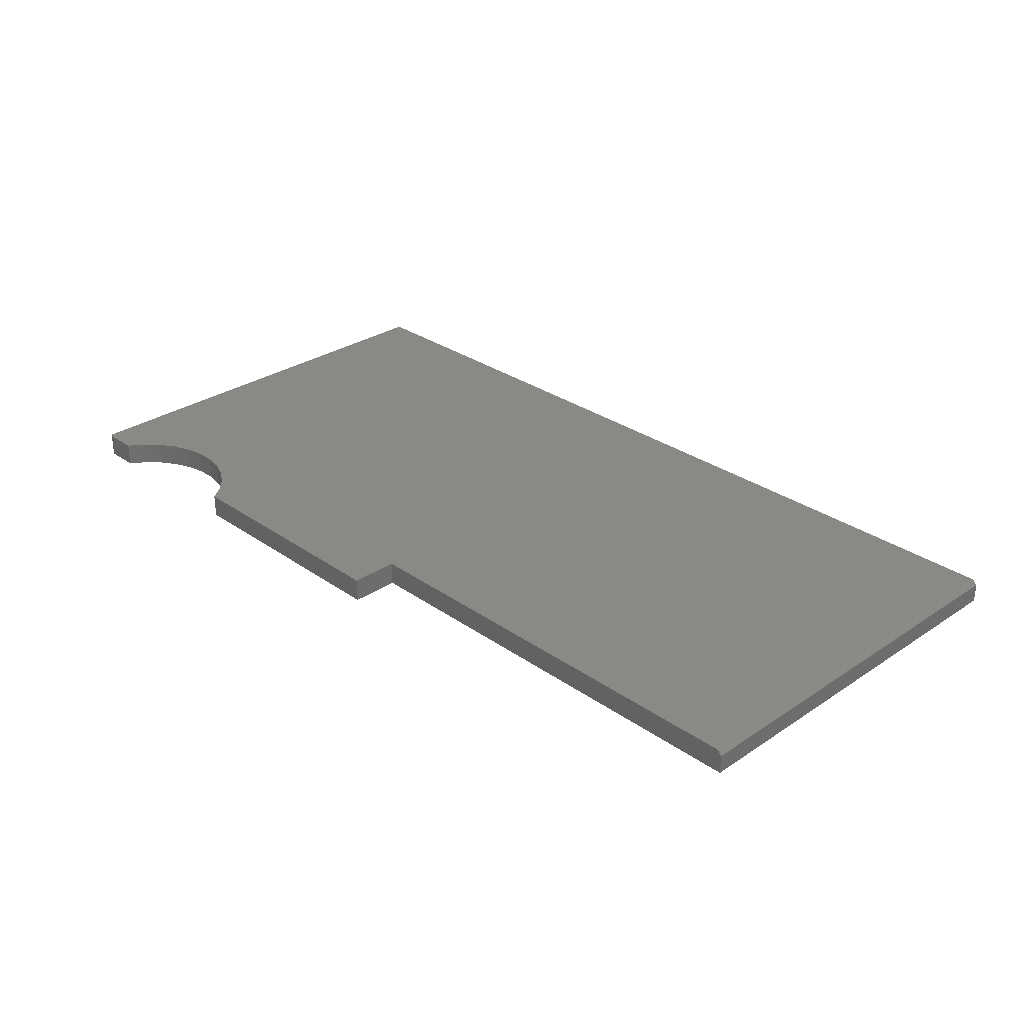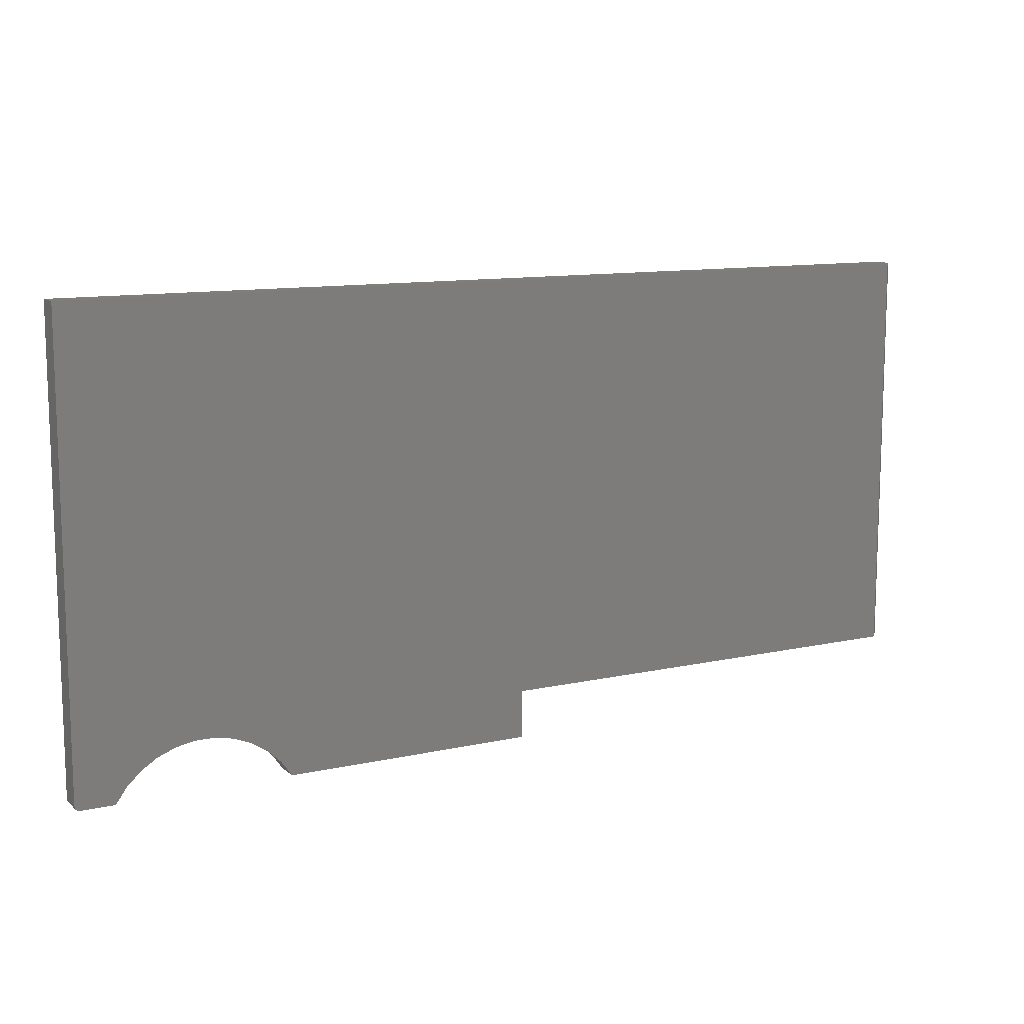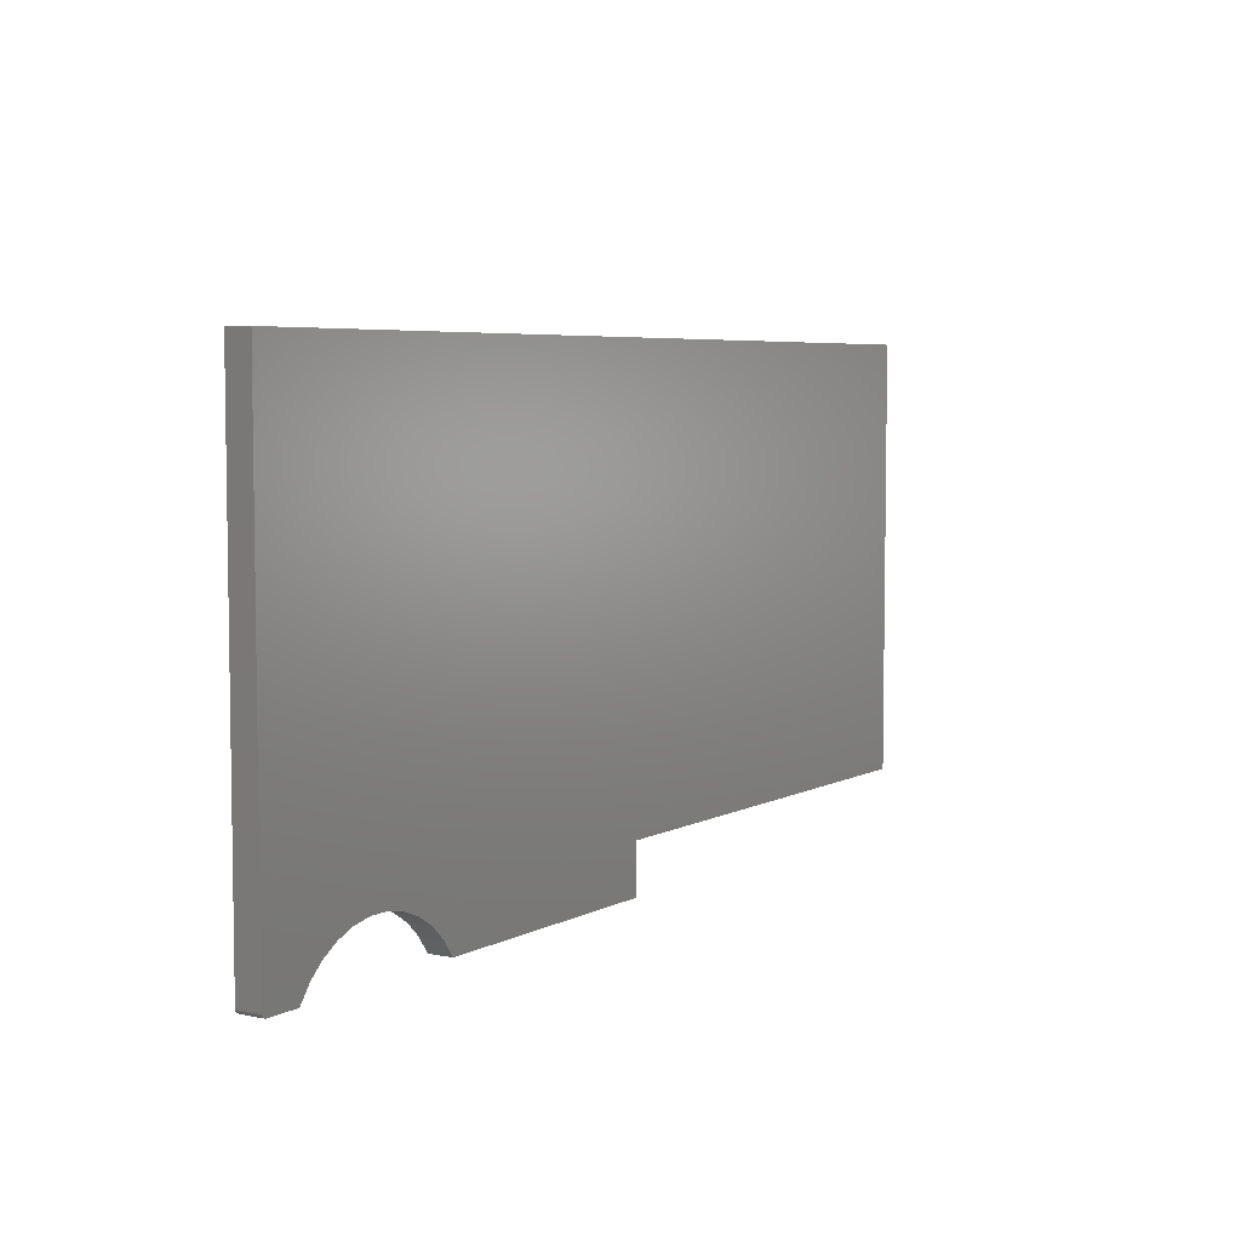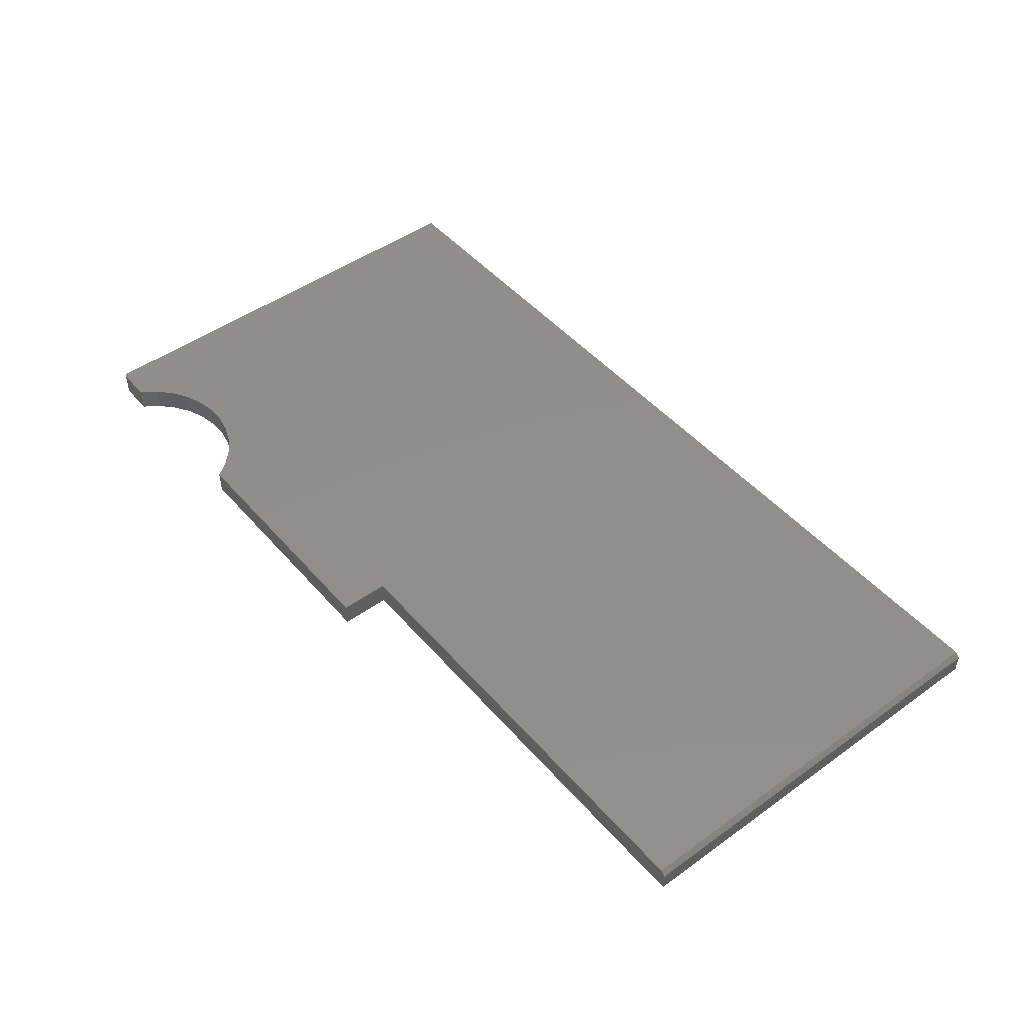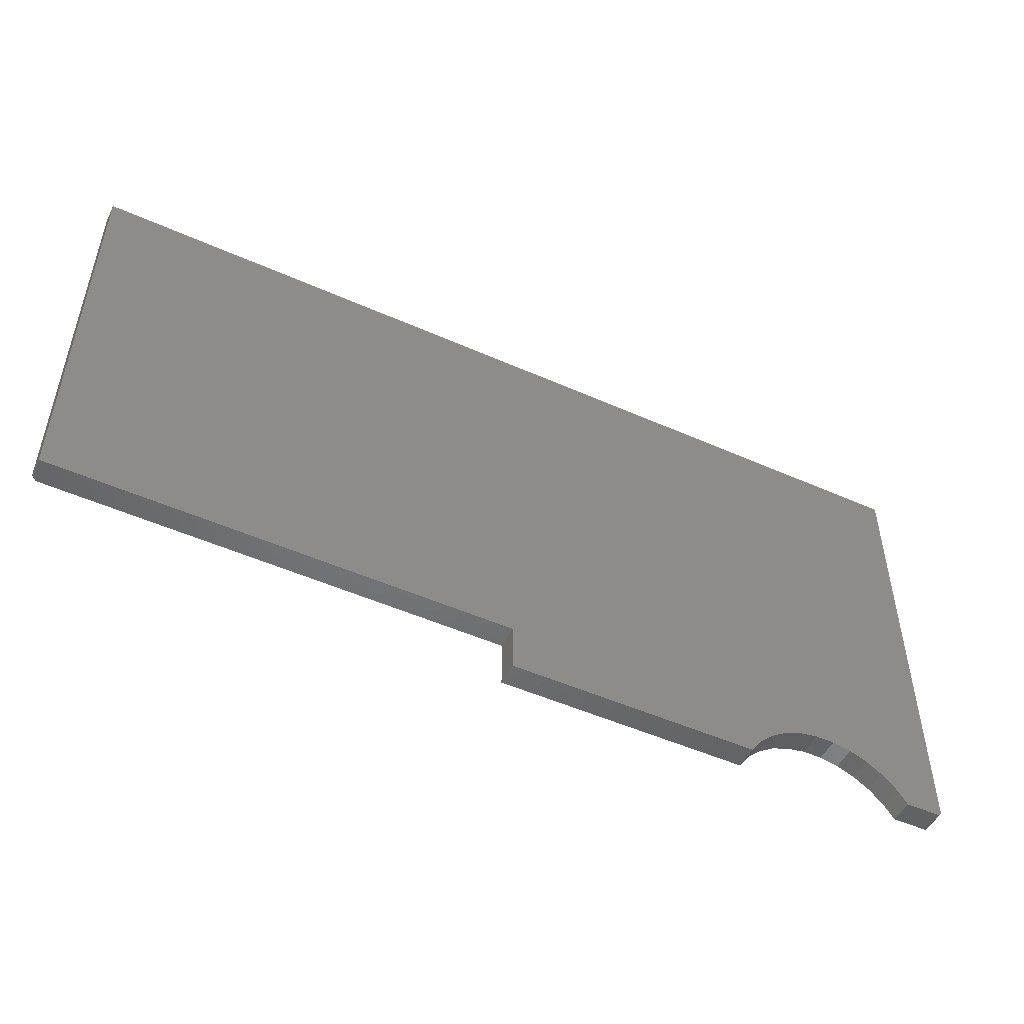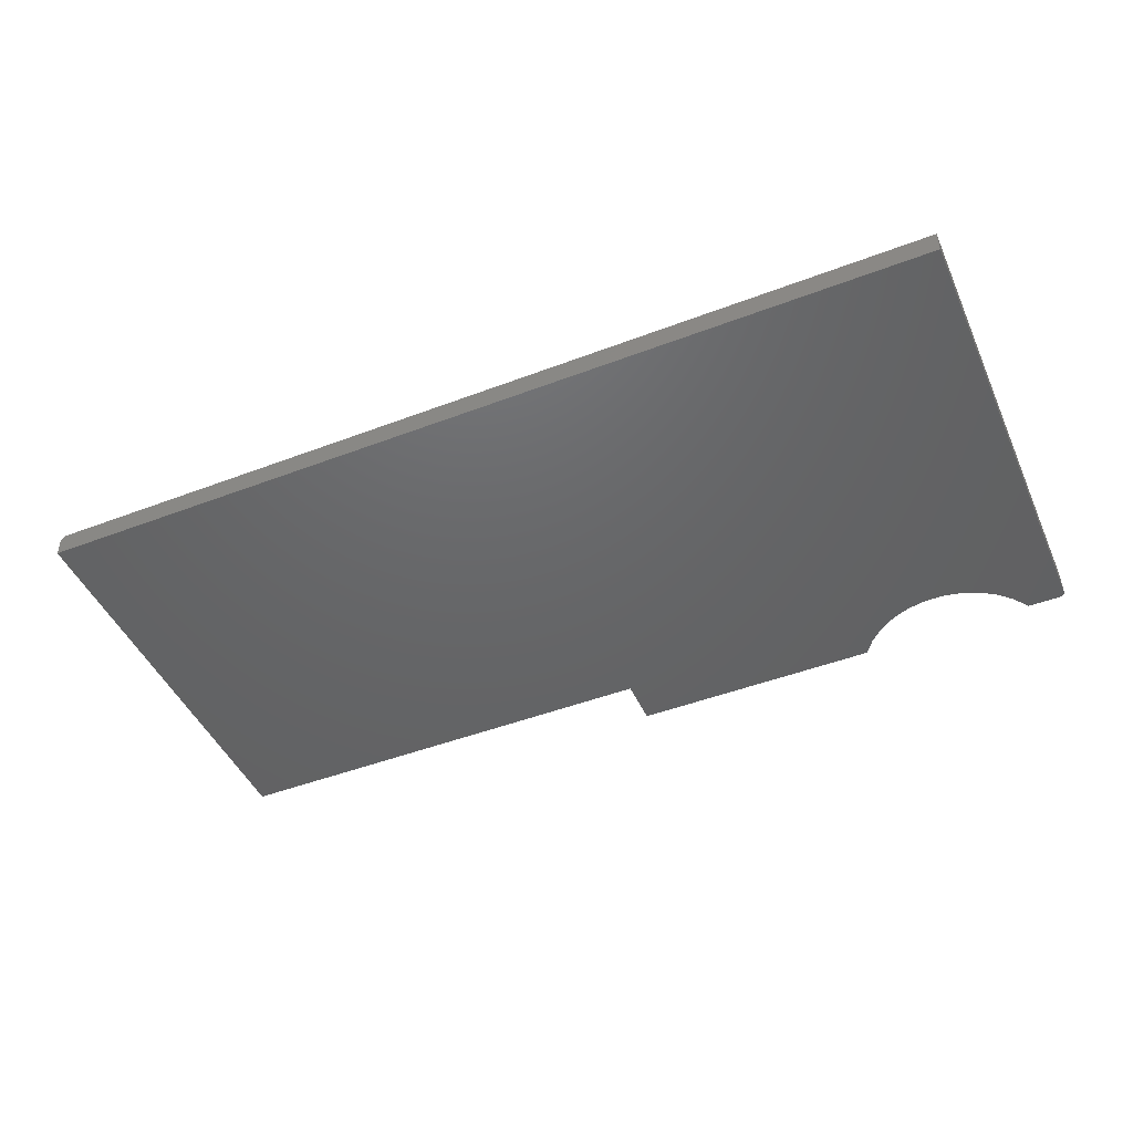
<metadata>
{"format":"stl","ext":"stl","renderer":"f3d","projection":"perspective","resolution":1024,"background":"white","views":[{"elev":29.8,"azim":45.7,"up":"+Z"},{"elev":11.4,"azim":-28.5,"up":"+Y"},{"elev":5.6,"azim":-56.8,"up":"+Y"},{"elev":47.9,"azim":51.2,"up":"+Z"},{"elev":-50.0,"azim":153.9,"up":"+Y"},{"elev":-46.5,"azim":-156.5,"up":"+Z"}]}
</metadata>
<code>
# stl→obj: 54 verts, 104 faces
v 0.7422 0.3438 0.03906
v -0.5292 -0.3331 0.03906
v 0.7422 -0.3351 0.03906
v 0.007895 -0.3351 0.03906
v -0.4986 -0.339 0.03906
v -0.4696 -0.3505 0.03906
v 0.007895 -0.4141 0.03906
v -0.6687 -0.3888 0.03906
v -0.6461 -0.3673 0.03906
v -0.75 -0.4062 0.03906
v -0.7498 -0.4078 0.03906
v -0.7494 -0.4092 0.03906
v -0.7487 -0.4106 0.03906
v -0.7477 -0.4118 0.03906
v -0.7465 -0.4127 0.03906
v -0.7452 -0.4135 0.03906
v -0.7437 -0.4139 0.03906
v -0.7422 -0.4141 0.03906
v -0.6868 -0.4141 0.03906
v -0.75 0.3438 0.03906
v -0.6198 -0.3505 0.03906
v -0.5909 -0.339 0.03906
v -0.5603 -0.3331 0.03906
v -0.4434 -0.3673 0.03906
v -0.4208 -0.3888 0.03906
v -0.4026 -0.4141 0.03906
v 0.75 -0.3351 0
v -0.5292 -0.3331 0
v 0.75 0.3438 0
v 0.007895 -0.3351 0
v 0.007895 -0.4141 0
v -0.4696 -0.3505 0
v -0.4986 -0.339 0
v -0.6687 -0.3888 0
v -0.6868 -0.4141 0
v -0.7422 -0.4141 0
v -0.7437 -0.4139 0
v -0.7452 -0.4135 0
v -0.7465 -0.4127 0
v -0.7477 -0.4118 0
v -0.7487 -0.4106 0
v -0.7494 -0.4092 0
v -0.7498 -0.4078 0
v -0.75 -0.4062 0
v -0.6461 -0.3673 0
v -0.75 0.3438 0
v -0.5603 -0.3331 0
v -0.5909 -0.339 0
v -0.6198 -0.3505 0
v -0.4026 -0.4141 0
v -0.4208 -0.3888 0
v -0.4434 -0.3673 0
v 0.75 0.3438 0.03125
v 0.75 -0.3351 0.03125
f 1 2 3
f 4 3 2
f 4 2 5
f 4 5 6
f 4 6 7
f 8 9 10
f 8 10 11
f 8 11 12
f 8 12 13
f 8 13 14
f 8 14 15
f 8 15 16
f 8 16 17
f 8 17 18
f 8 18 19
f 20 10 9
f 20 9 21
f 20 21 22
f 20 22 23
f 20 23 2
f 20 2 1
f 7 6 24
f 7 24 25
f 7 25 26
f 27 28 29
f 30 31 32
f 30 32 33
f 30 33 28
f 30 28 27
f 34 35 36
f 34 36 37
f 34 37 38
f 34 38 39
f 34 39 40
f 34 40 41
f 34 41 42
f 34 42 43
f 34 43 44
f 34 44 45
f 46 29 28
f 46 28 47
f 46 47 48
f 46 48 49
f 46 49 45
f 46 45 44
f 31 50 51
f 31 51 52
f 31 52 32
f 20 46 10
f 10 46 44
f 18 36 19
f 19 36 35
f 36 18 37
f 37 18 17
f 37 17 38
f 38 17 16
f 38 16 39
f 39 16 15
f 39 15 40
f 40 15 14
f 40 14 41
f 41 14 13
f 41 13 42
f 42 13 12
f 42 12 43
f 43 12 11
f 43 11 44
f 44 11 10
f 46 20 29
f 29 20 1
f 29 1 53
f 54 27 53
f 53 27 29
f 4 30 3
f 3 30 27
f 3 27 54
f 3 54 1
f 1 54 53
f 7 31 4
f 4 31 30
f 26 50 7
f 7 50 31
f 47 22 48
f 48 22 21
f 48 21 49
f 49 21 9
f 49 9 45
f 45 9 8
f 45 8 34
f 34 8 19
f 34 19 35
f 22 47 23
f 23 47 28
f 23 28 2
f 2 28 33
f 2 33 5
f 5 33 32
f 5 32 6
f 6 32 52
f 6 52 24
f 24 52 51
f 24 51 25
f 25 51 50
f 25 50 26

</code>
